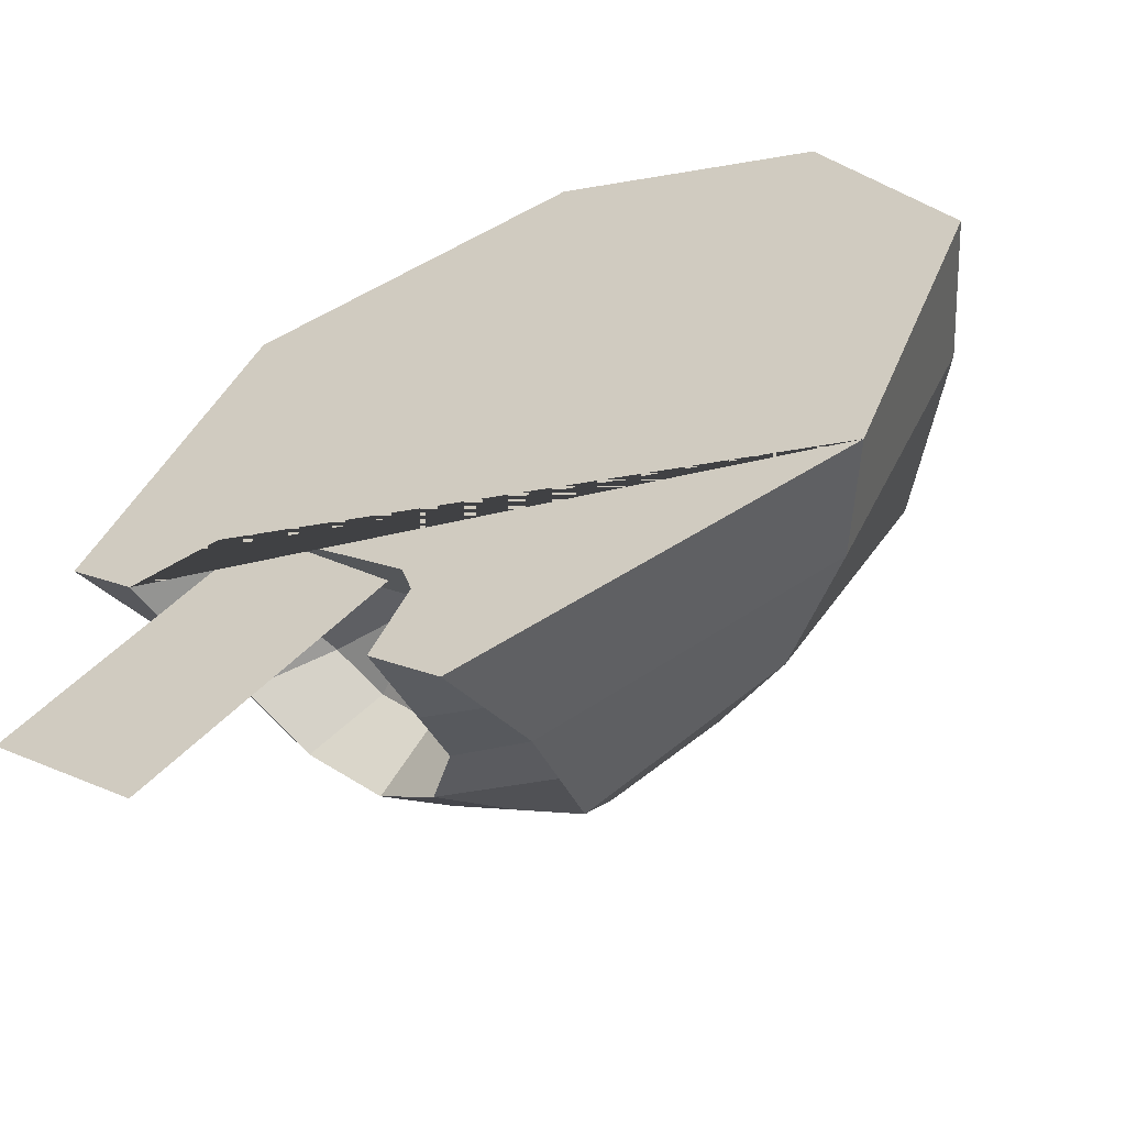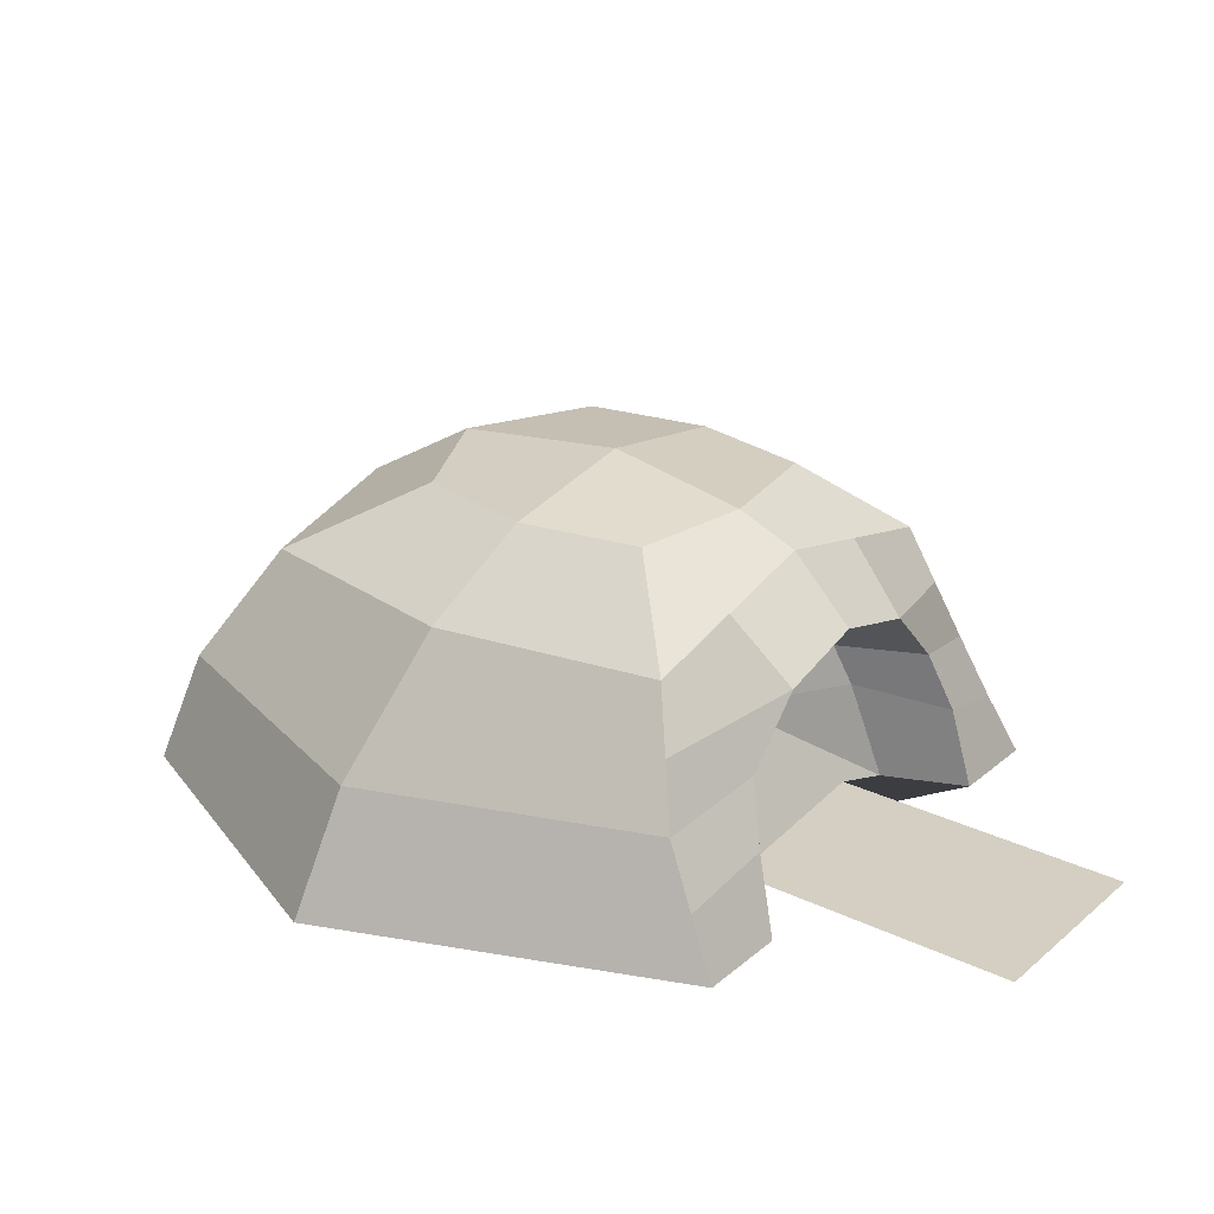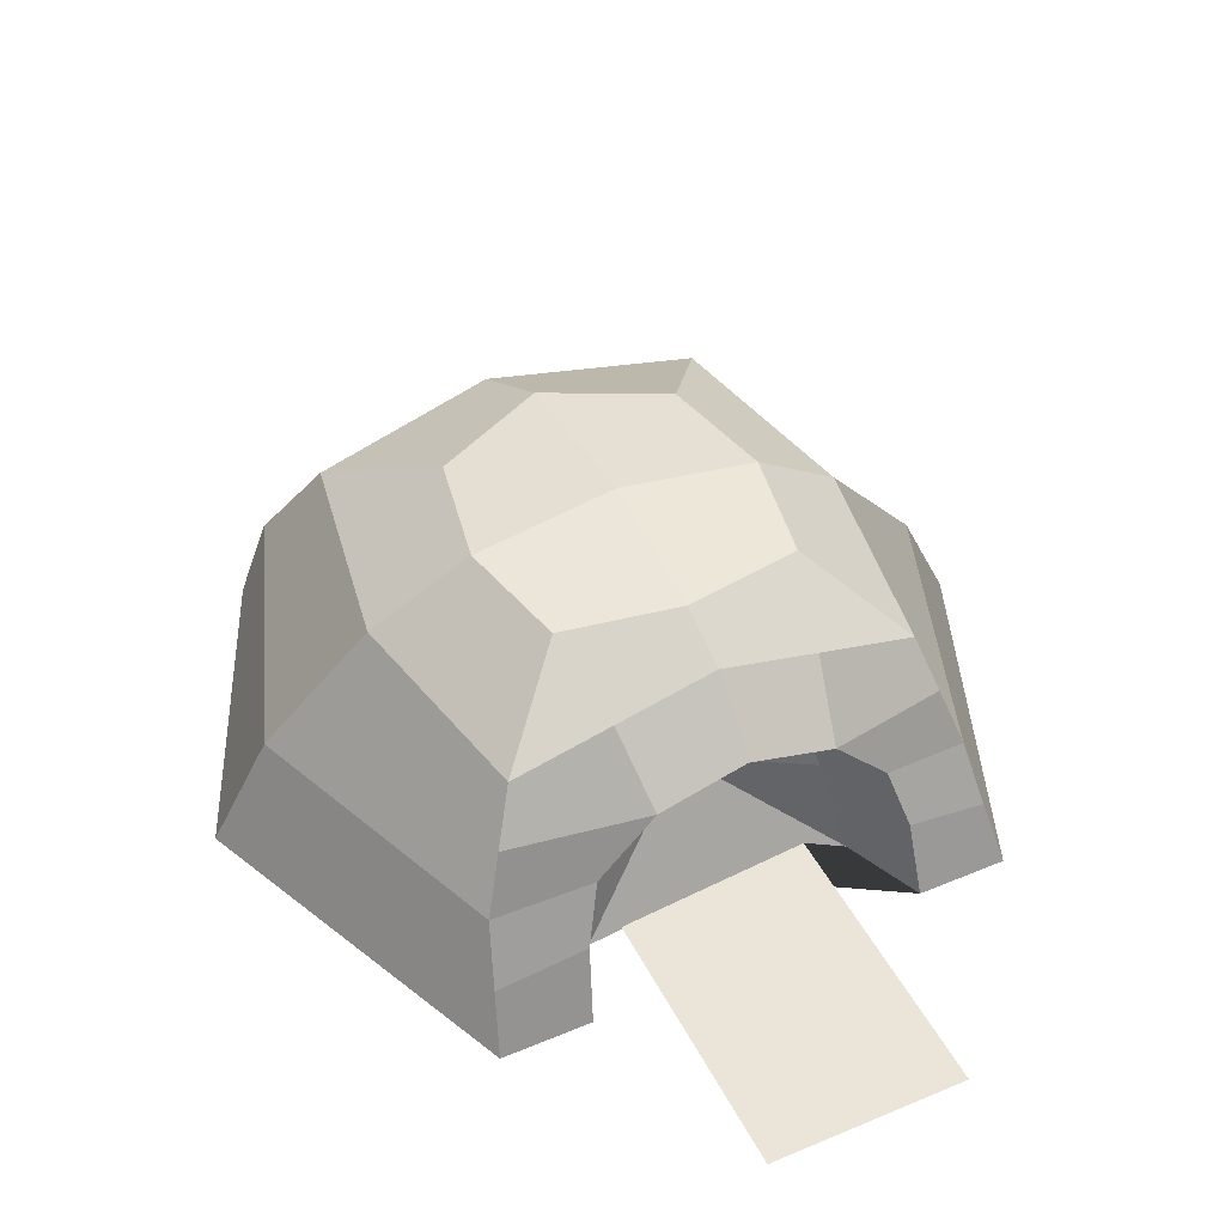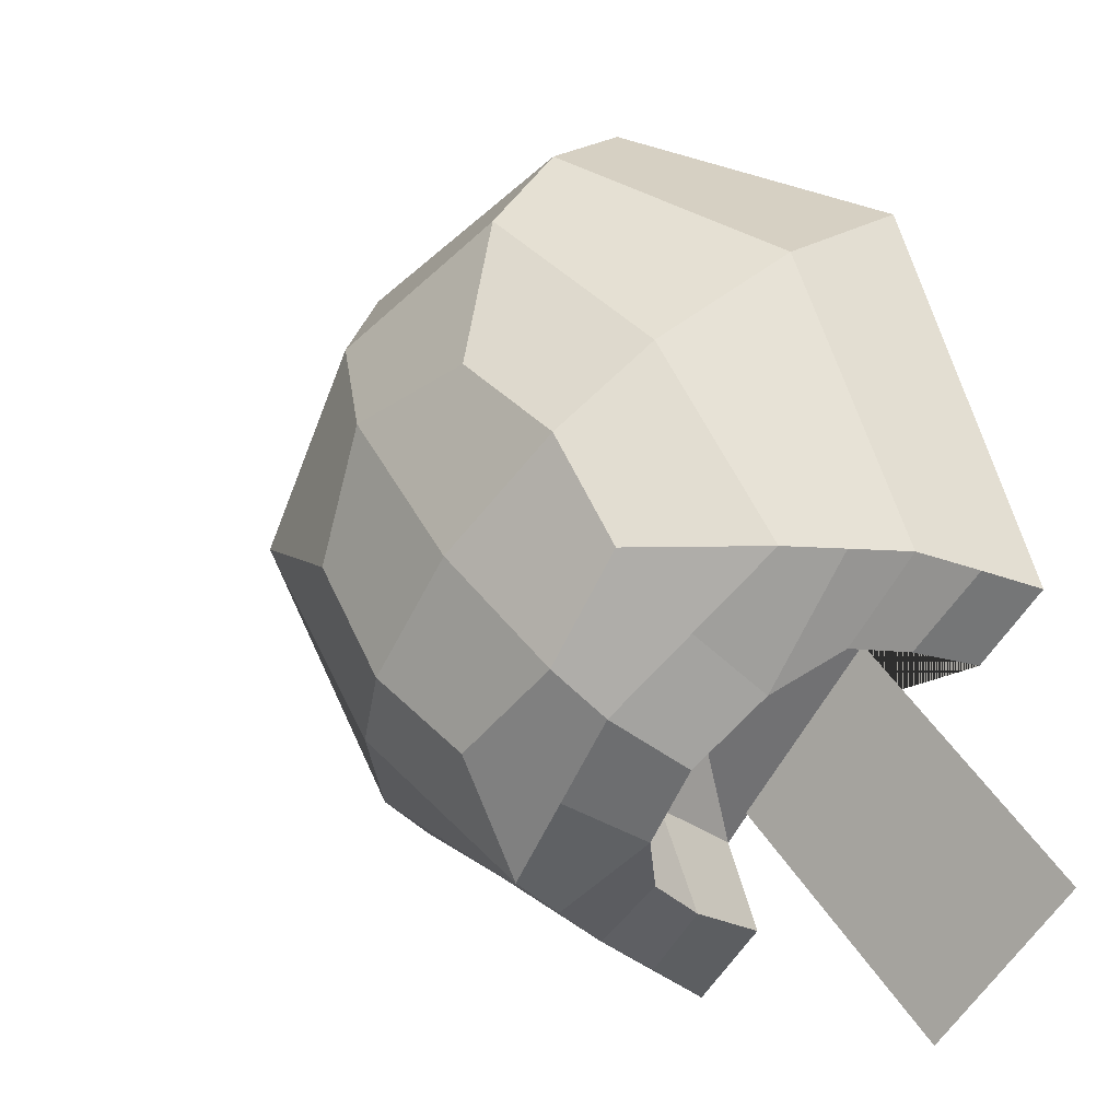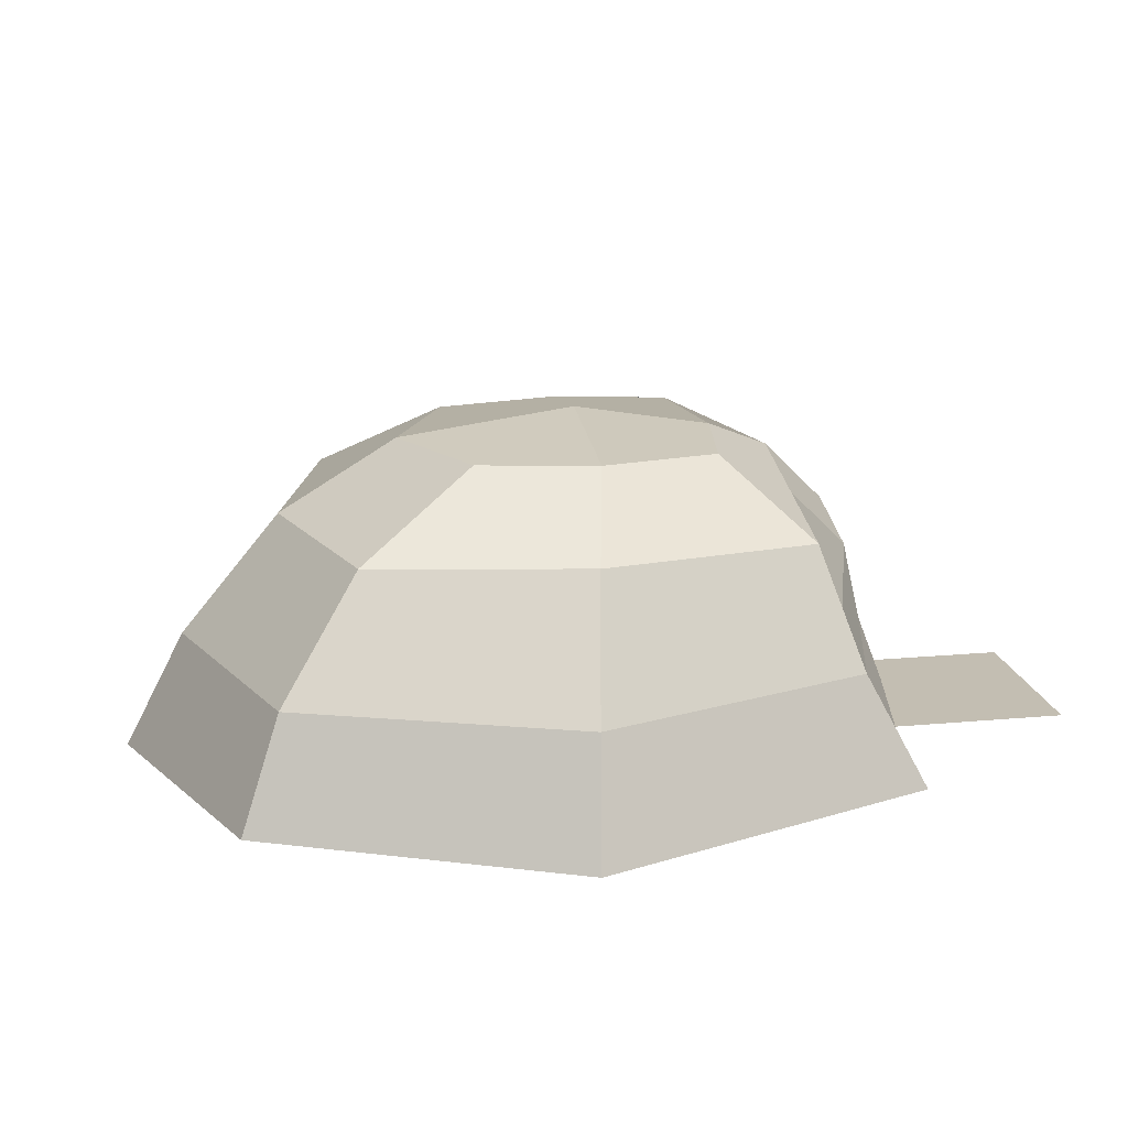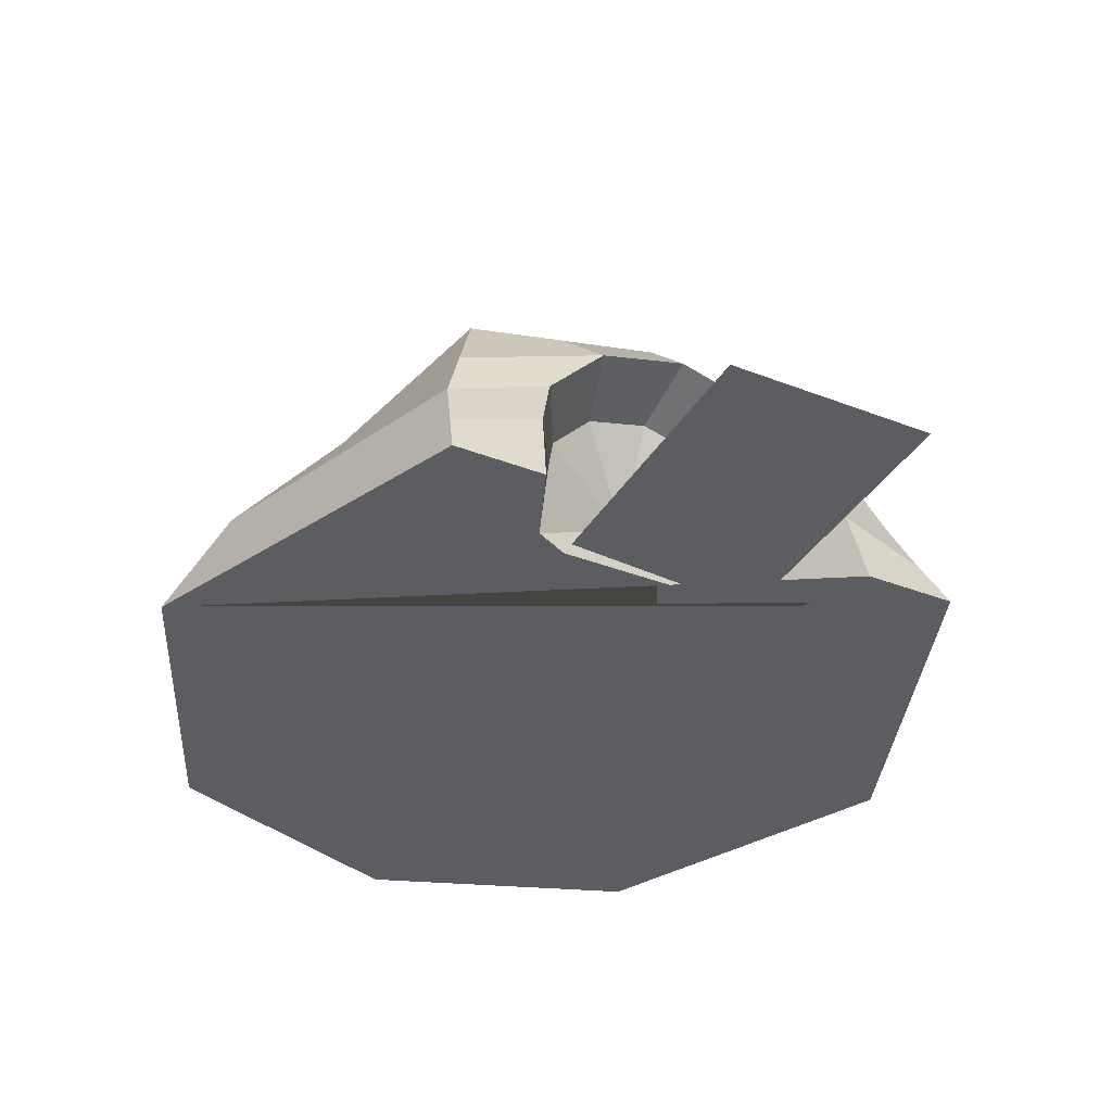
<metadata>
{"format":"obj","ext":"obj","renderer":"f3d","projection":"perspective","resolution":1024,"background":"white","views":[{"elev":-59.0,"azim":20.7,"up":"+Z"},{"elev":25.8,"azim":172.4,"up":"+Y"},{"elev":44.6,"azim":-160.8,"up":"+Y"},{"elev":-4.5,"azim":-140.5,"up":"+Z"},{"elev":17.4,"azim":124.5,"up":"+Y"},{"elev":-35.7,"azim":-162.2,"up":"+Y"}]}
</metadata>
<code>
o mine
v -0.1414 0 -1.98
v 0 1.178 -1.414
v 2.192 0 0.3536
v 1.556 1.178 0.1414
v -1.98 0 -0.1414
v -1.414 1.178 0
v 0.3536 0 2.192
v 0.1414 1.178 1.556
v 0 1.538 -0.8485
v 0.8485 1.538 0
v -0.8485 1.538 0
v 0 1.538 0.8485
v 0 0.5777 -1.697
v 1.98 0.5777 0.2828
v 0.2828 0.5777 1.98
v -1.697 0.5777 0
v 1.626 0 1.626
v 1.061 1.178 1.061
v -0.7071 1.418 -0.7071
v 0.6364 1.538 0.6364
v -0.495 1.538 -0.495
v 1.414 0.5777 1.414
v 1.592 0 -1.239
v 0.9192 1.178 -0.7778
v -1.239 0 1.592
v -0.7778 1.178 0.9192
v 0.5091 1.538 -0.5091
v -0.5091 1.538 0.5091
v -1.072 0.5777 1.355
v 1.355 0.5777 -1.072
v 0 1.658 0
v 0.1768 0 0.1768
v 0 0.8777 -1.556
v -1.838 0.2777 -0.07071
v -1.658 0 -0.4632
v -0.3536 1.298 -1.061
v -0.07071 0.2777 -1.838
v -1.556 0.8777 0
v -0.4059 0.6977 -1.433
v -0.4632 0 -1.658
v -1.061 1.298 -0.3536
v -1.433 0.6977 -0.4059
v -0.9192 1.118 -0.9192
v -1.23 0.9977 -0.6081
v -1.564 0.3977 -0.4154
v -0.4154 0.3977 -1.564
v -0.6081 0.9977 -1.23
v -1.256 0 -0.2998
v -0.2831 0.7157 -1.002
v -0.2998 0 -1.256
v -1.002 0.7157 -0.2831
v -0.6425 1.01 -0.6425
v -0.8602 0.9257 -0.4247
v -1.094 0.5057 -0.2898
v -0.2898 0.5057 -1.094
v -0.4247 0.9257 -0.8602
v -0.4667 0.5237 -0.4667
v -0.3536 0.01 -1.061
v -1.061 0.01 -0.3536
v -1.414 0.01 -2.121
v -2.121 0.01 -1.414
f 30 24 4 14
f 22 18 8 15
f 29 26 6 38 16
f 47 36 2 33
f 24 2 9 27
f 31 27 9 21
f 19 41 6 11 21
f 18 4 10 20
f 26 8 12 28
f 46 39 13 37
f 25 29 16 34 5
f 17 22 15 7
f 23 30 14 3
f 3 14 22 17
f 8 18 20 12
f 2 36 19 21 9
f 28 31 21 11
f 48 54 57
f 44 41 19 43
f 14 4 18 22
f 3 17 32 23
f 12 20 31 28
f 1 37 13 30 23
f 7 15 29 25
f 6 26 28 11
f 20 10 27 31
f 4 24 27 10
f 17 7 25 32
f 15 8 26 29
f 13 33 2 24 30
f 16 38 44 42
f 38 6 41 44
f 5 34 45 35
f 34 16 42 45
f 40 46 37 1
f 39 47 33 13
f 43 19 36 47
f 47 39 49 56
f 46 40 50 55
f 45 42 51 54
f 42 44 53 51
f 43 47 56 52
f 44 43 52 53
f 39 46 55 49
f 35 45 54 48
f 52 56 57
f 54 51 57
f 53 52 57
f 56 49 57
f 55 50 57
f 51 53 57
f 49 55 57
f 59 48 57 50 58
f 23 32 25 5 35 48 59 58 50 40 1
f 58 60 61 59

</code>
